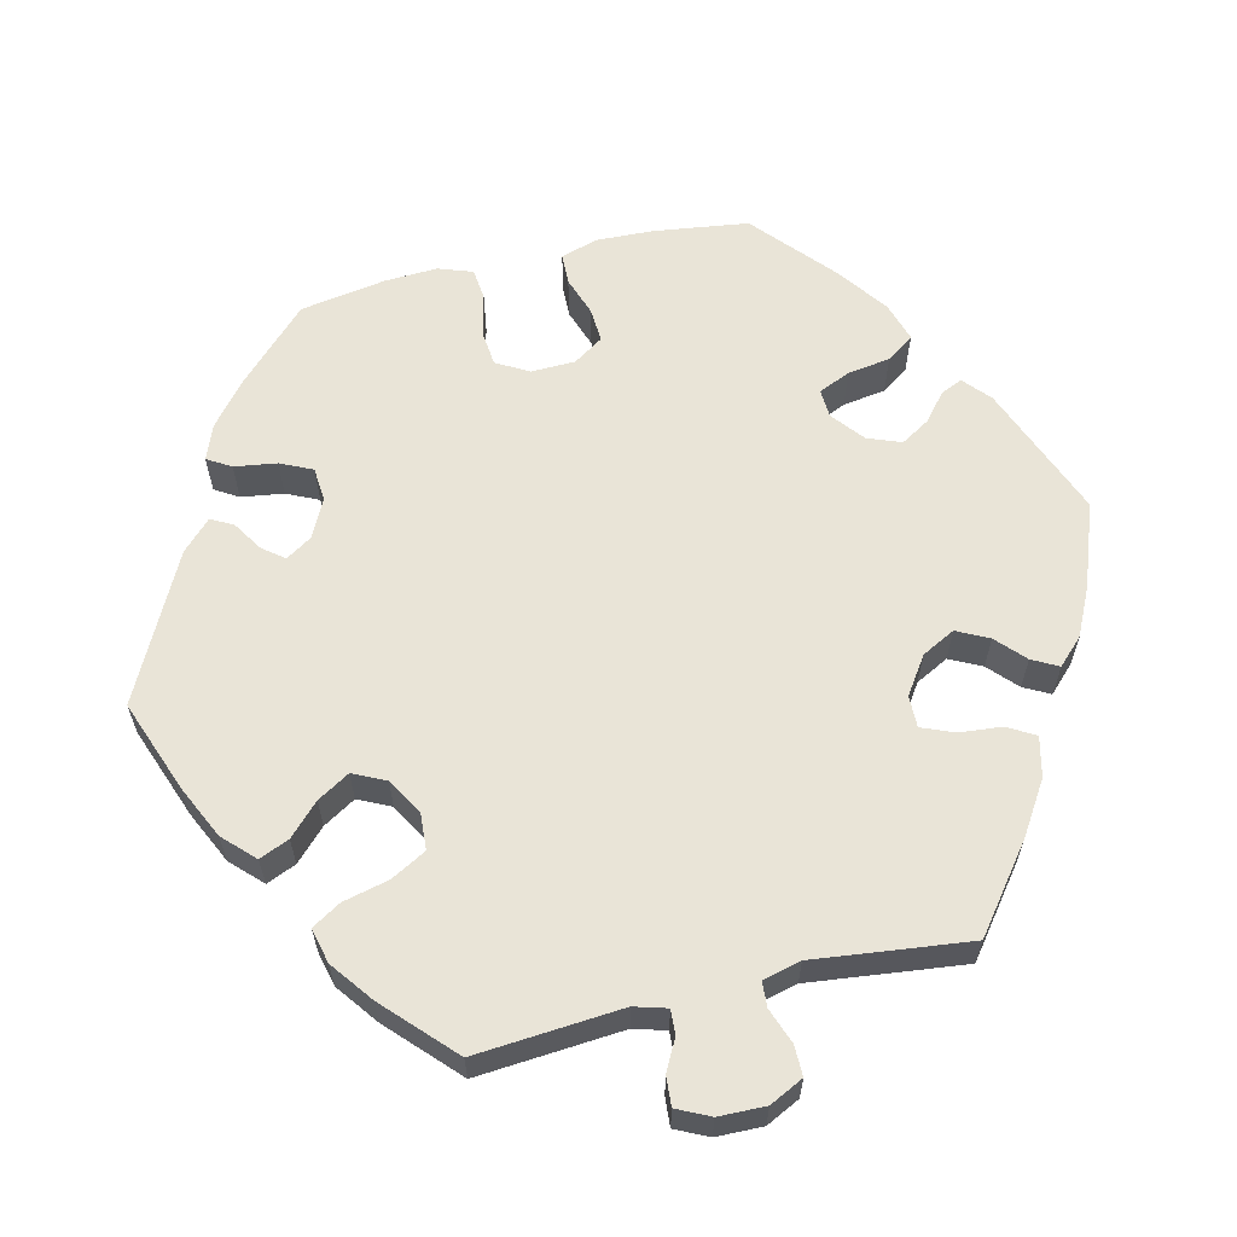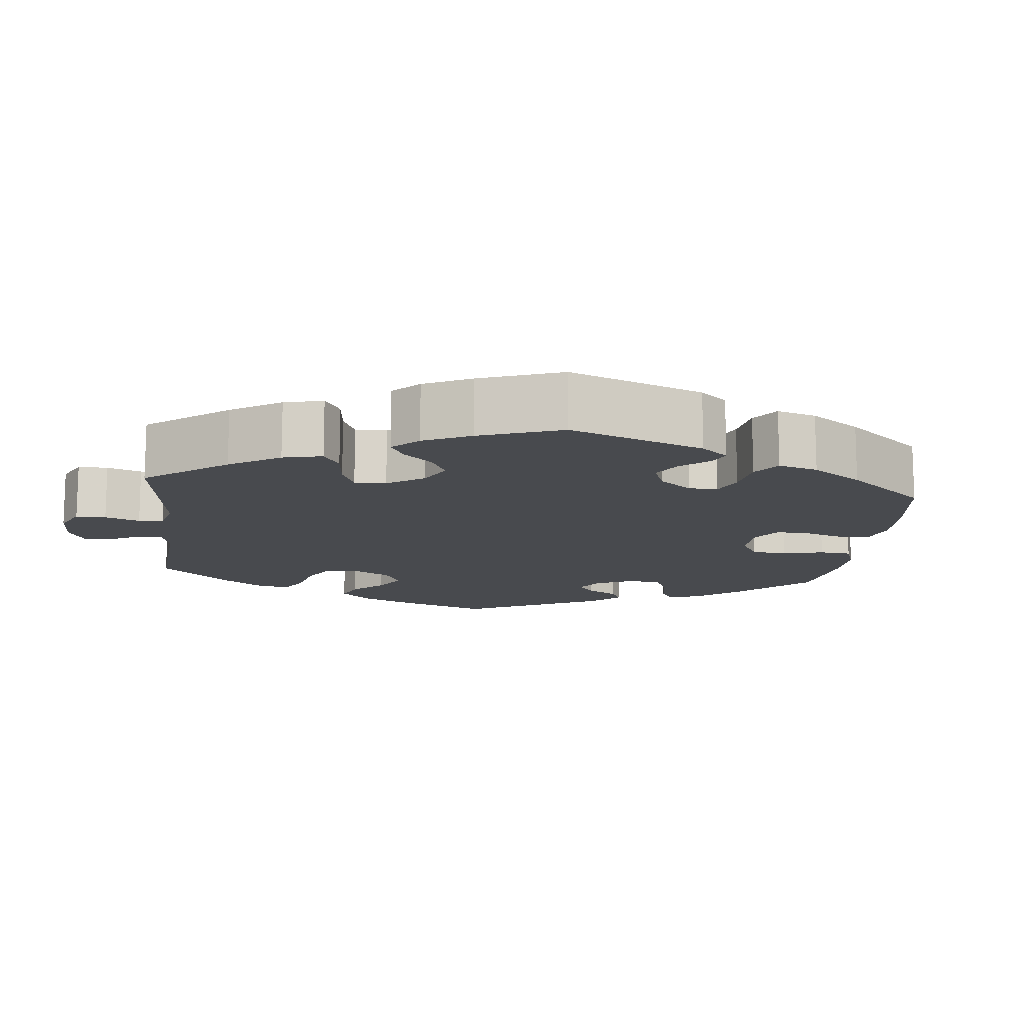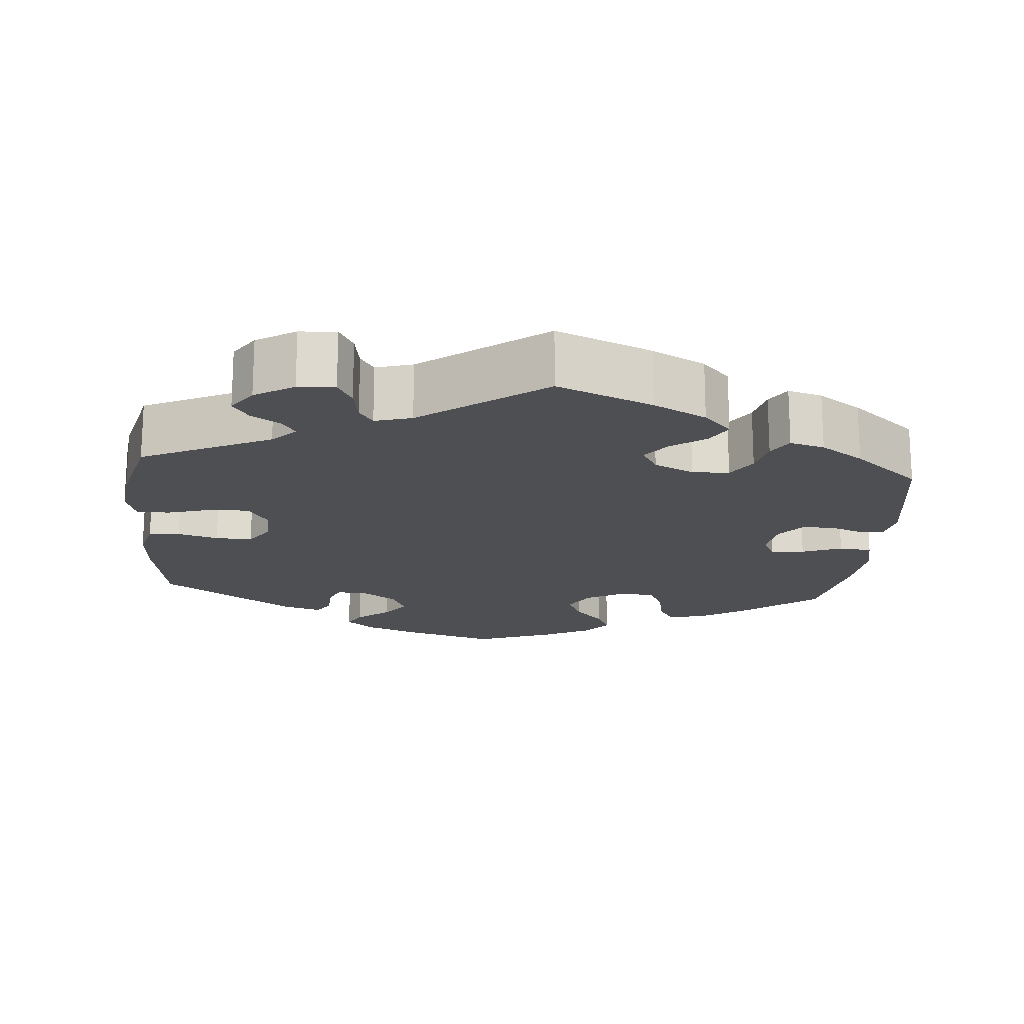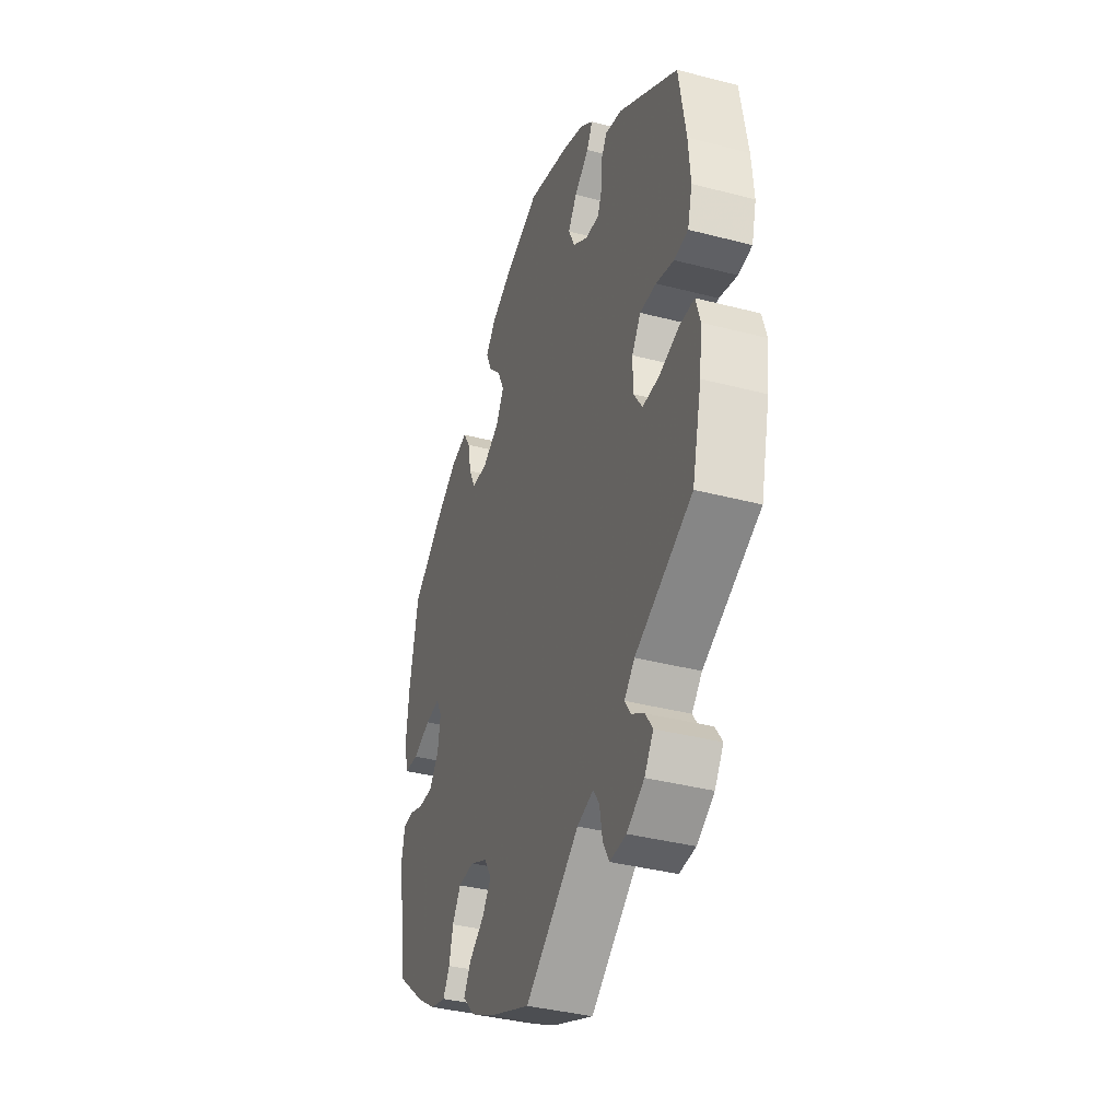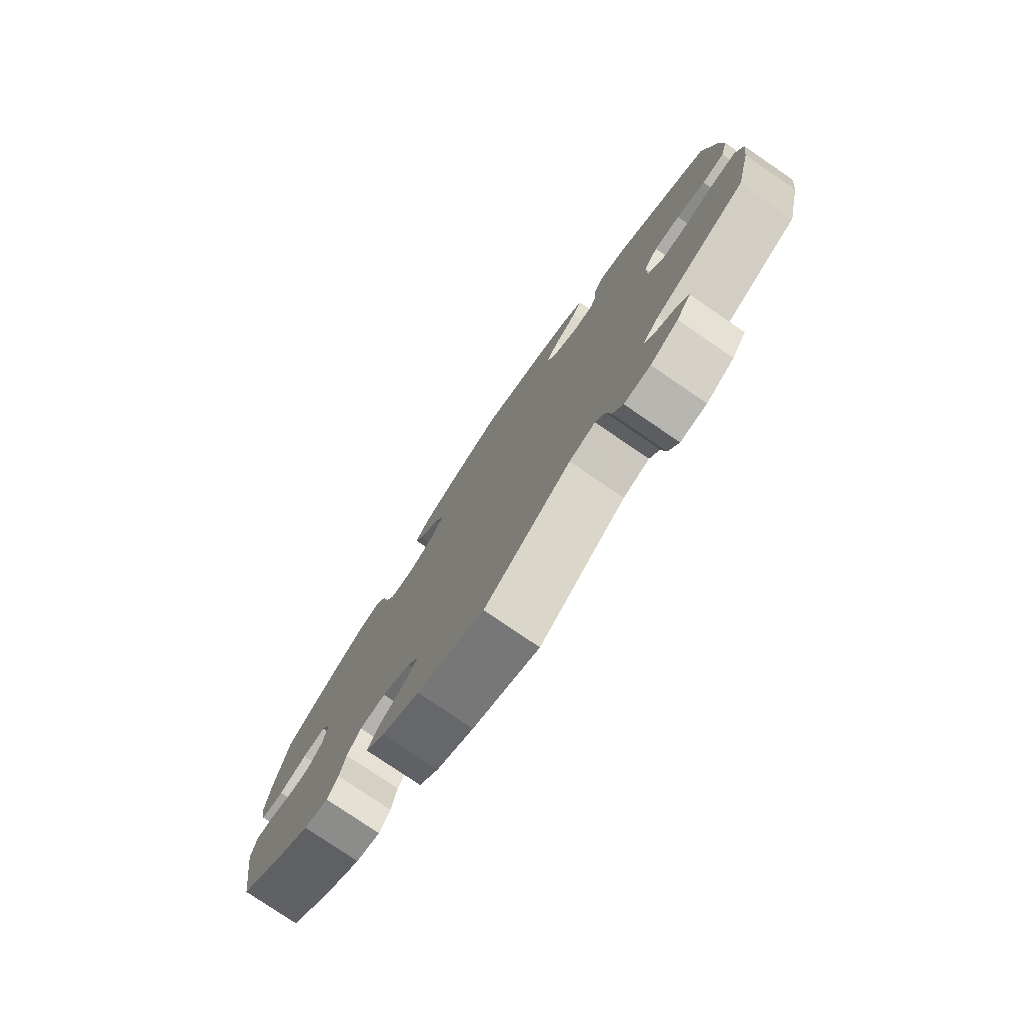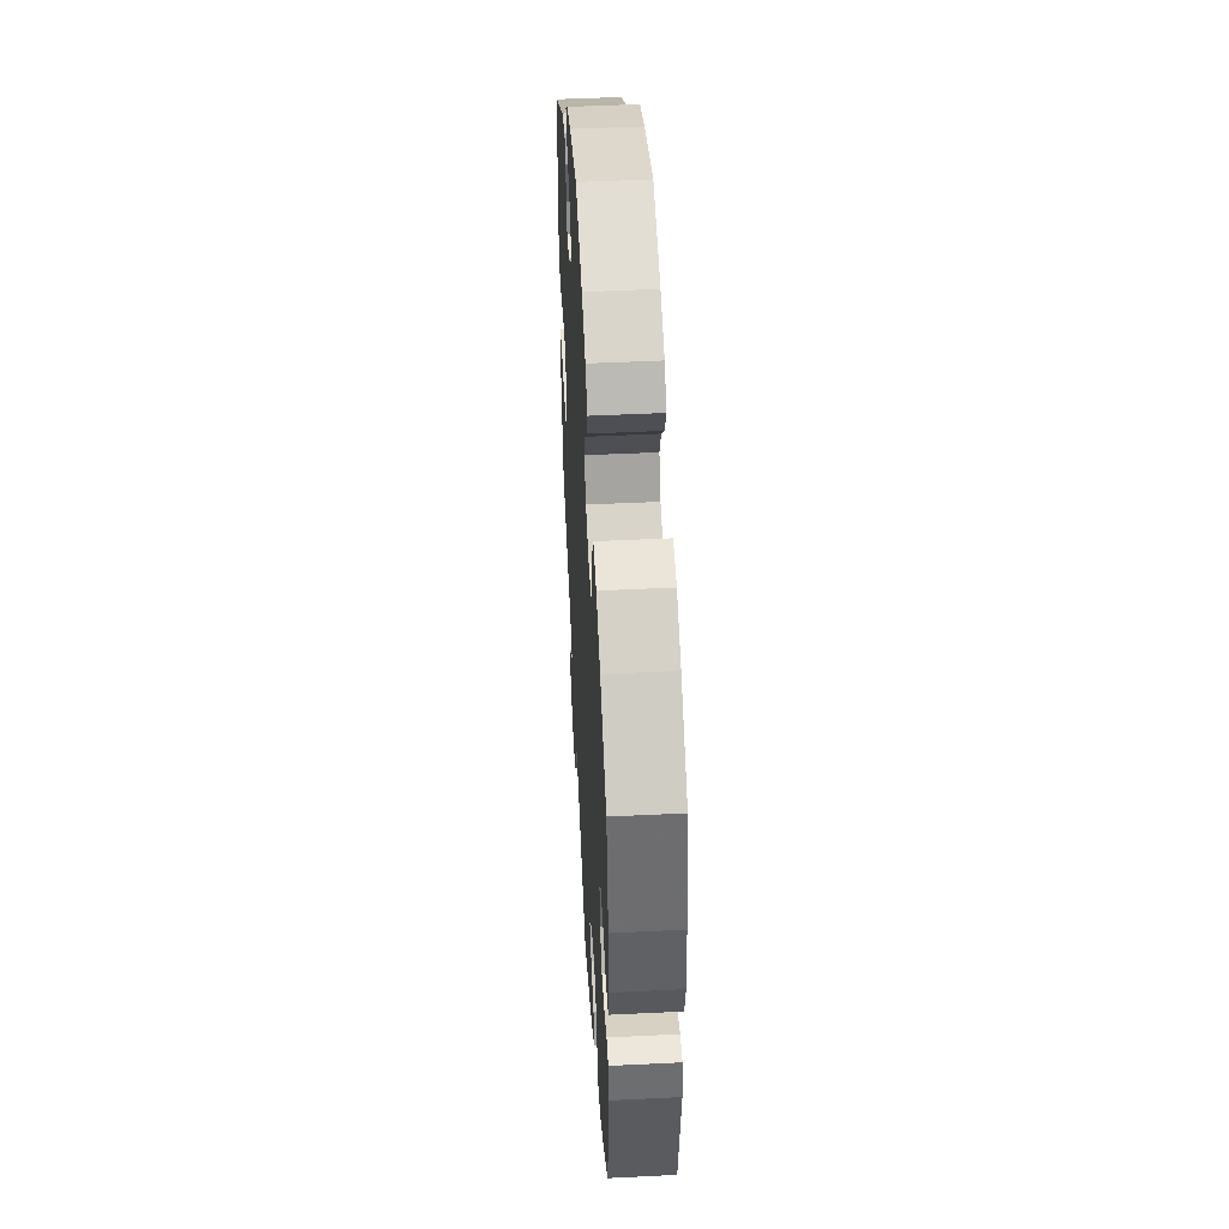
<metadata>
{"format":"obj","ext":"obj","renderer":"f3d","projection":"perspective","resolution":1024,"background":"white","views":[{"elev":61.2,"azim":136.6,"up":"+Y"},{"elev":-13.0,"azim":-126.3,"up":"+Y"},{"elev":-18.2,"azim":175.1,"up":"+Y"},{"elev":-37.5,"azim":71.5,"up":"+Z"},{"elev":-78.1,"azim":55.7,"up":"+Z"},{"elev":47.3,"azim":-93.2,"up":"+Z"}]}
</metadata>
<code>
v -0.403 0.07 0.364
v -0.341 0.07 0.403
v -0.292 0.07 0.414
v -0.271 0.07 0.38
v -0.261 0.07 0.328
v -0.241 0.07 0.288
v -0.195 0.07 0.285
v -0.145 0.07 0.312
v -0.121 0.07 0.353
v -0.14 0.07 0.395
v -0.178 0.07 0.435
v -0.195 0.07 0.473
v -0.165 0.07 0.508
v -0.105 0.07 0.539
v 0 0.07 0.578
v 0.121 0.07 0.544
v 0.189 0.07 0.518
v 0.226 0.07 0.488
v 0.209 0.07 0.457
v 0.166 0.07 0.423
v 0.14 0.07 0.386
v 0.159 0.07 0.346
v 0.204 0.07 0.316
v 0.244 0.07 0.314
v 0.257 0.07 0.346
v 0.259 0.07 0.392
v 0.276 0.07 0.419
v 0.326 0.07 0.405
v 0.501 0.07 0.29
v 0.522 0.07 0.165
v 0.528 0.07 0.091
v 0.514 0.07 0.039
v 0.473 0.07 0.034
v 0.42 0.07 0.049
v 0.372 0.07 0.05
v 0.346 0.07 0.012
v 0.346 0.07 -0.042
v 0.372 0.07 -0.081
v 0.423 0.07 -0.08
v 0.481 0.07 -0.063
v 0.524 0.07 -0.064
v 0.537 0.07 -0.108
v 0.529 0.07 -0.174
v 0.501 0.07 -0.289
v 0.333 0.07 -0.369
v 0.303 0.07 -0.4
v 0.32 0.07 -0.426
v 0.358 0.07 -0.45
v 0.379 0.07 -0.481
v 0.353 0.07 -0.519
v 0.302 0.07 -0.55
v 0.254 0.07 -0.553
v 0.235 0.07 -0.519
v 0.227 0.07 -0.472
v 0.209 0.07 -0.445
v 0.161 0.07 -0.459
v 0.001 0.07 -0.578
v -0.123 0.07 -0.527
v -0.192 0.07 -0.491
v -0.228 0.07 -0.453
v -0.208 0.07 -0.418
v -0.163 0.07 -0.386
v -0.136 0.07 -0.351
v -0.157 0.07 -0.316
v -0.209 0.07 -0.291
v -0.257 0.07 -0.293
v -0.282 0.07 -0.331
v -0.293 0.07 -0.379
v -0.313 0.07 -0.411
v -0.358 0.07 -0.399
v -0.414 0.07 -0.361
v -0.501 0.07 -0.288
v -0.529 0.07 -0.105
v -0.52 0.07 -0.06
v -0.49 0.07 -0.057
v -0.446 0.07 -0.073
v -0.403 0.07 -0.074
v -0.374 0.07 -0.038
v -0.366 0.07 0.014
v -0.383 0.07 0.047
v -0.427 0.07 0.042
v -0.479 0.07 0.022
v -0.522 0.07 0.026
v -0.534 0.07 0.078
v -0.526 0.07 0.157
v -0.5 0.07 0.289
v -0.403 0 0.364
v -0.341 0 0.403
v -0.292 0 0.414
v -0.271 0 0.38
v -0.261 0 0.328
v -0.241 0 0.288
v -0.195 0 0.285
v -0.145 0 0.312
v -0.121 0 0.353
v -0.14 0 0.395
v -0.178 0 0.435
v -0.195 0 0.473
v -0.165 0 0.508
v -0.105 0 0.539
v 0 0 0.578
v 0.121 0 0.544
v 0.189 0 0.518
v 0.226 0 0.488
v 0.209 0 0.457
v 0.166 0 0.423
v 0.14 0 0.386
v 0.159 0 0.346
v 0.204 0 0.316
v 0.244 0 0.314
v 0.257 0 0.346
v 0.259 0 0.392
v 0.276 0 0.419
v 0.326 0 0.405
v 0.501 0 0.29
v 0.522 0 0.165
v 0.528 0 0.091
v 0.514 0 0.039
v 0.473 0 0.034
v 0.42 0 0.049
v 0.372 0 0.05
v 0.346 0 0.012
v 0.346 0 -0.042
v 0.372 0 -0.081
v 0.423 0 -0.08
v 0.481 0 -0.063
v 0.524 0 -0.064
v 0.537 0 -0.108
v 0.529 0 -0.174
v 0.501 0 -0.289
v 0.333 0 -0.369
v 0.303 0 -0.4
v 0.32 0 -0.426
v 0.358 0 -0.45
v 0.379 0 -0.481
v 0.353 0 -0.519
v 0.302 0 -0.55
v 0.254 0 -0.553
v 0.235 0 -0.519
v 0.227 0 -0.472
v 0.209 0 -0.445
v 0.161 0 -0.459
v 0.001 0 -0.578
v -0.123 0 -0.527
v -0.192 0 -0.491
v -0.228 0 -0.453
v -0.208 0 -0.418
v -0.163 0 -0.386
v -0.136 0 -0.351
v -0.157 0 -0.316
v -0.209 0 -0.291
v -0.257 0 -0.293
v -0.282 0 -0.331
v -0.293 0 -0.379
v -0.313 0 -0.411
v -0.358 0 -0.399
v -0.414 0 -0.361
v -0.501 0 -0.288
v -0.529 0 -0.105
v -0.52 0 -0.06
v -0.49 0 -0.057
v -0.446 0 -0.073
v -0.403 0 -0.074
v -0.374 0 -0.038
v -0.366 0 0.014
v -0.383 0 0.047
v -0.427 0 0.042
v -0.479 0 0.022
v -0.522 0 0.026
v -0.534 0 0.078
v -0.526 0 0.157
v -0.5 0 0.289
f 81 82 83 84
f 80 81 84 85
f 73 74 75 76
f 73 76 77
f 72 73 77
f 71 72 77 78
f 67 68 69 70
f 66 67 70 71
f 59 60 61 62
f 59 62 63
f 56 57 58 59
f 55 56 59 63
f 51 52 53 54
f 51 54 55
f 50 51 55
f 47 48 49 50
f 46 47 50 55
f 45 46 55 63
f 39 40 41 42
f 38 39 42 43
f 31 32 33 34
f 31 34 35
f 30 31 35
f 29 30 35
f 28 29 35 36
f 25 26 27 28
f 24 25 28 36
f 17 18 19 20
f 17 20 21
f 16 17 21
f 15 16 21
f 14 15 21 22
f 10 11 12 13
f 9 10 13 14
f 2 3 4 5
f 2 5 6
f 1 2 6
f 80 85 86 1
f 66 71 78 79
f 65 66 79
f 64 65 79
f 64 79 80 1
f 38 43 44 45
f 37 38 45 63
f 23 24 36 37
f 22 23 37 63
f 9 14 22 63
f 8 9 63 64
f 64 1 6
f 64 6 7
f 7 8 64
f 170 169 168 167
f 171 170 167 166
f 162 161 160 159
f 163 162 159
f 163 159 158
f 164 163 158 157
f 156 155 154 153
f 157 156 153 152
f 148 147 146 145
f 149 148 145
f 145 144 143 142
f 149 145 142 141
f 140 139 138 137
f 141 140 137
f 141 137 136
f 136 135 134 133
f 141 136 133 132
f 149 141 132 131
f 128 127 126 125
f 129 128 125 124
f 120 119 118 117
f 121 120 117
f 121 117 116
f 121 116 115
f 122 121 115 114
f 114 113 112 111
f 122 114 111 110
f 106 105 104 103
f 107 106 103
f 107 103 102
f 107 102 101
f 108 107 101 100
f 99 98 97 96
f 100 99 96 95
f 91 90 89 88
f 92 91 88
f 92 88 87
f 87 172 171 166
f 165 164 157 152
f 165 152 151
f 165 151 150
f 87 166 165 150
f 131 130 129 124
f 149 131 124 123
f 123 122 110 109
f 149 123 109 108
f 149 108 100 95
f 150 149 95 94
f 92 87 150
f 93 92 150
f 150 94 93
f 1 87 88 2
f 2 88 89 3
f 3 89 90 4
f 4 90 91 5
f 5 91 92 6
f 6 92 93 7
f 7 93 94 8
f 8 94 95 9
f 9 95 96 10
f 10 96 97 11
f 11 97 98 12
f 12 98 99 13
f 13 99 100 14
f 14 100 101 15
f 15 101 102 16
f 16 102 103 17
f 17 103 104 18
f 18 104 105 19
f 19 105 106 20
f 20 106 107 21
f 21 107 108 22
f 22 108 109 23
f 23 109 110 24
f 24 110 111 25
f 25 111 112 26
f 26 112 113 27
f 27 113 114 28
f 28 114 115 29
f 29 115 116 30
f 30 116 117 31
f 31 117 118 32
f 32 118 119 33
f 33 119 120 34
f 34 120 121 35
f 35 121 122 36
f 36 122 123 37
f 37 123 124 38
f 38 124 125 39
f 39 125 126 40
f 40 126 127 41
f 41 127 128 42
f 42 128 129 43
f 43 129 130 44
f 44 130 131 45
f 45 131 132 46
f 46 132 133 47
f 47 133 134 48
f 48 134 135 49
f 49 135 136 50
f 50 136 137 51
f 51 137 138 52
f 52 138 139 53
f 53 139 140 54
f 54 140 141 55
f 55 141 142 56
f 56 142 143 57
f 57 143 144 58
f 58 144 145 59
f 59 145 146 60
f 60 146 147 61
f 61 147 148 62
f 62 148 149 63
f 63 149 150 64
f 64 150 151 65
f 65 151 152 66
f 66 152 153 67
f 67 153 154 68
f 68 154 155 69
f 69 155 156 70
f 70 156 157 71
f 71 157 158 72
f 72 158 159 73
f 73 159 160 74
f 74 160 161 75
f 75 161 162 76
f 76 162 163 77
f 77 163 164 78
f 78 164 165 79
f 79 165 166 80
f 80 166 167 81
f 81 167 168 82
f 82 168 169 83
f 83 169 170 84
f 84 170 171 85
f 85 171 172 86
f 86 172 87 1

</code>
